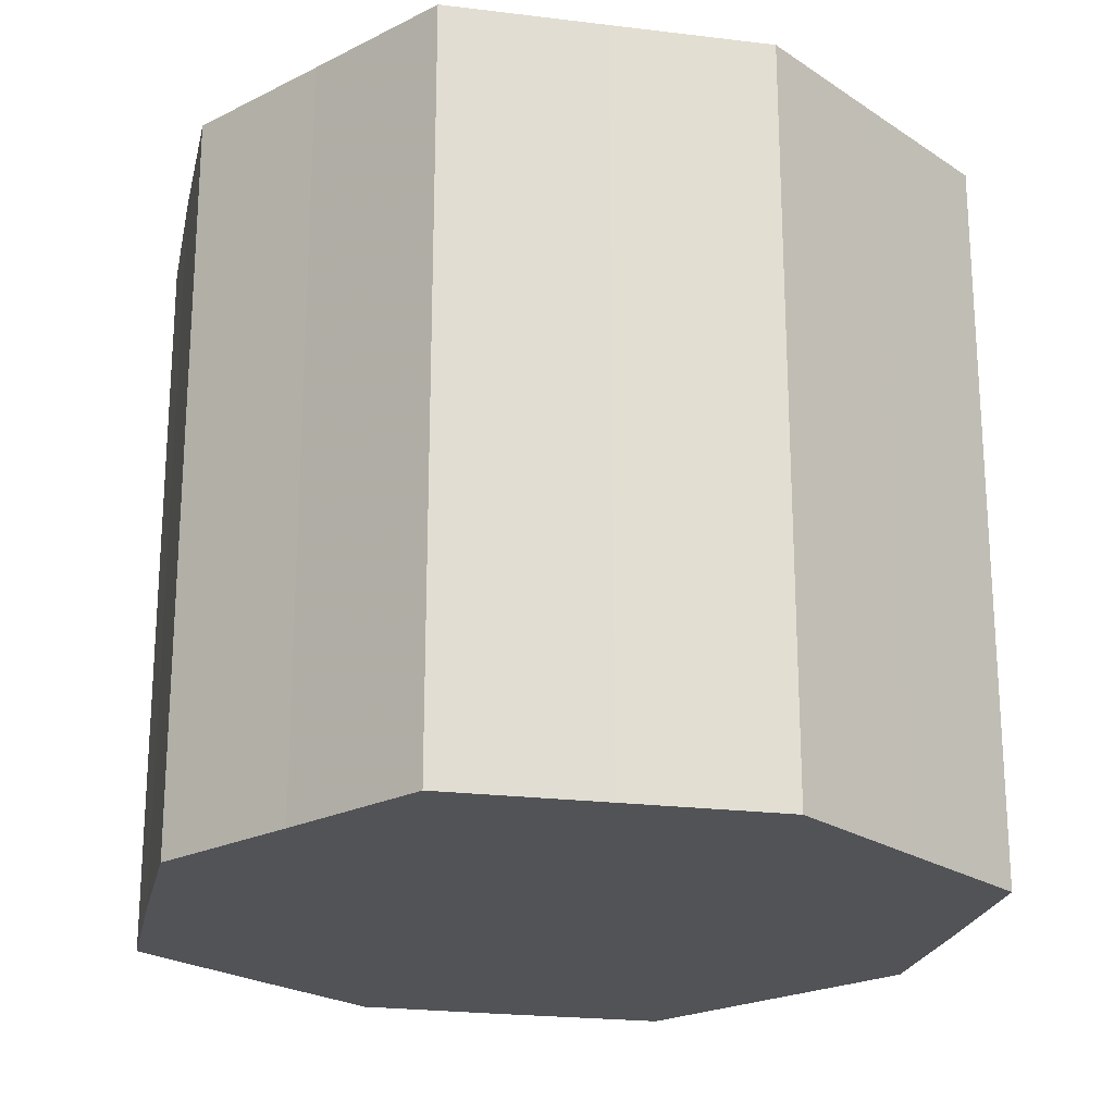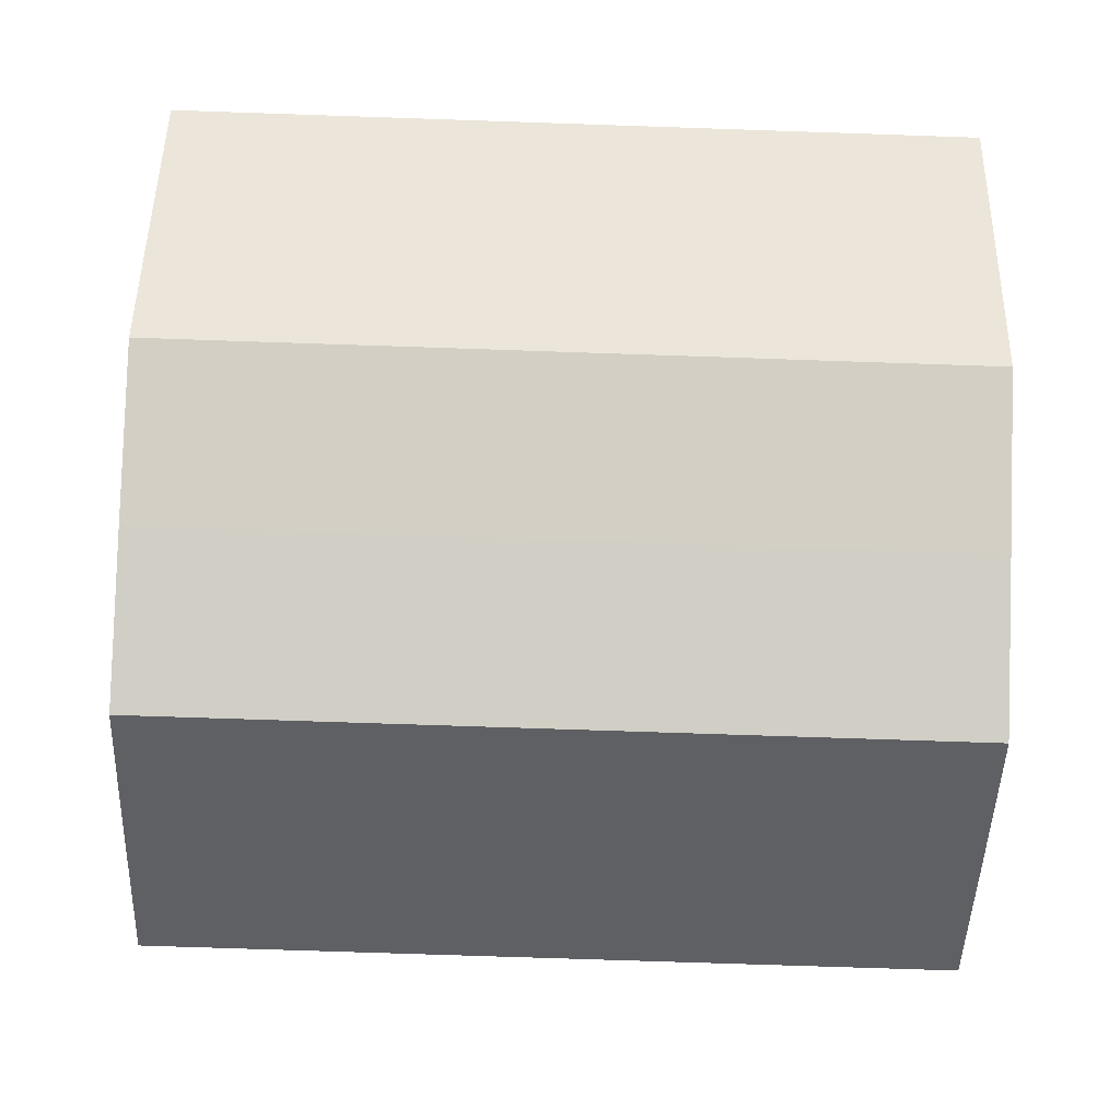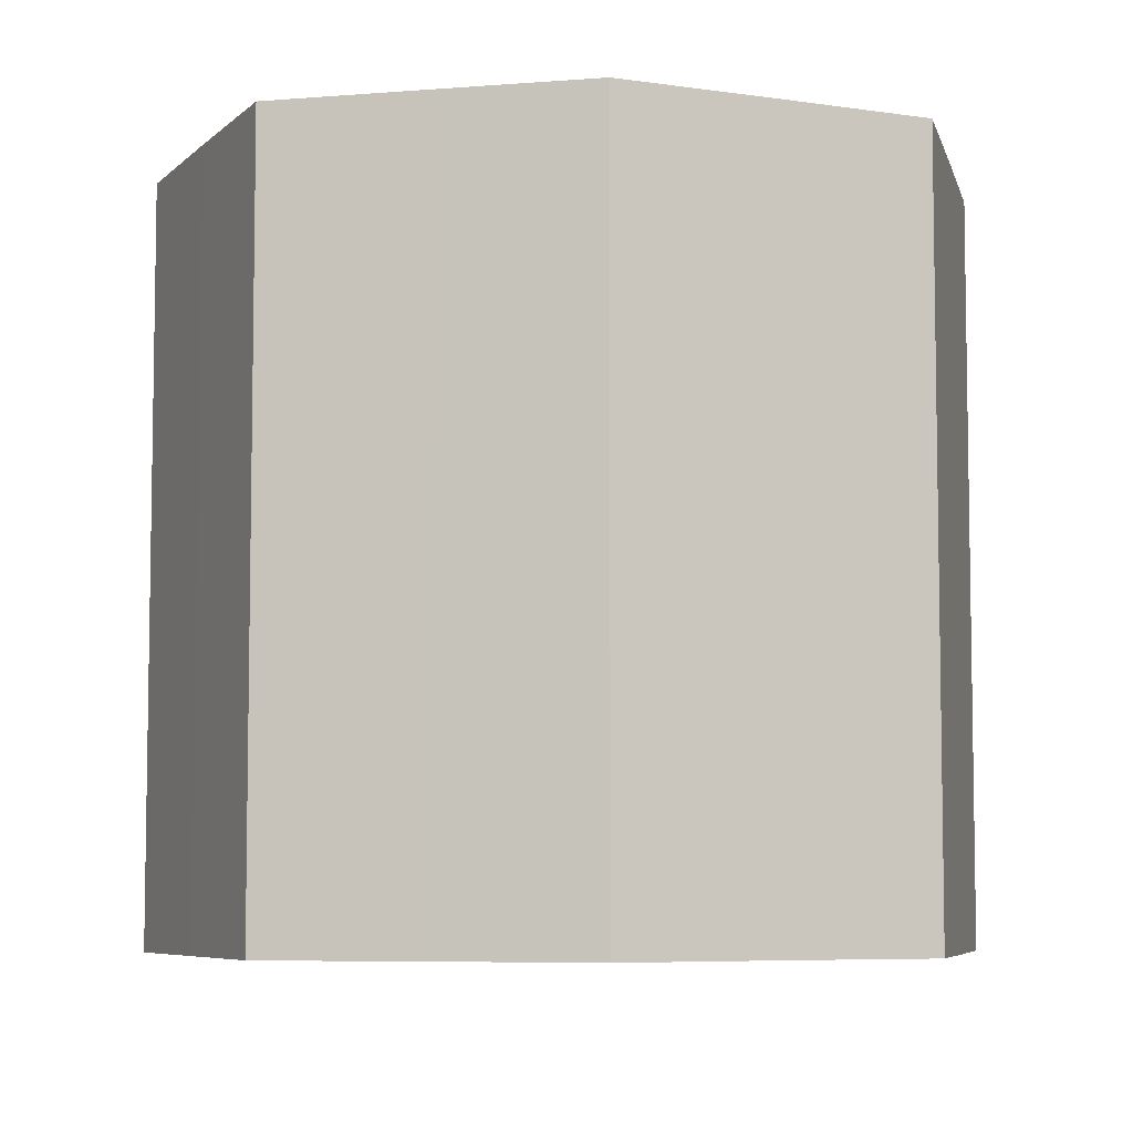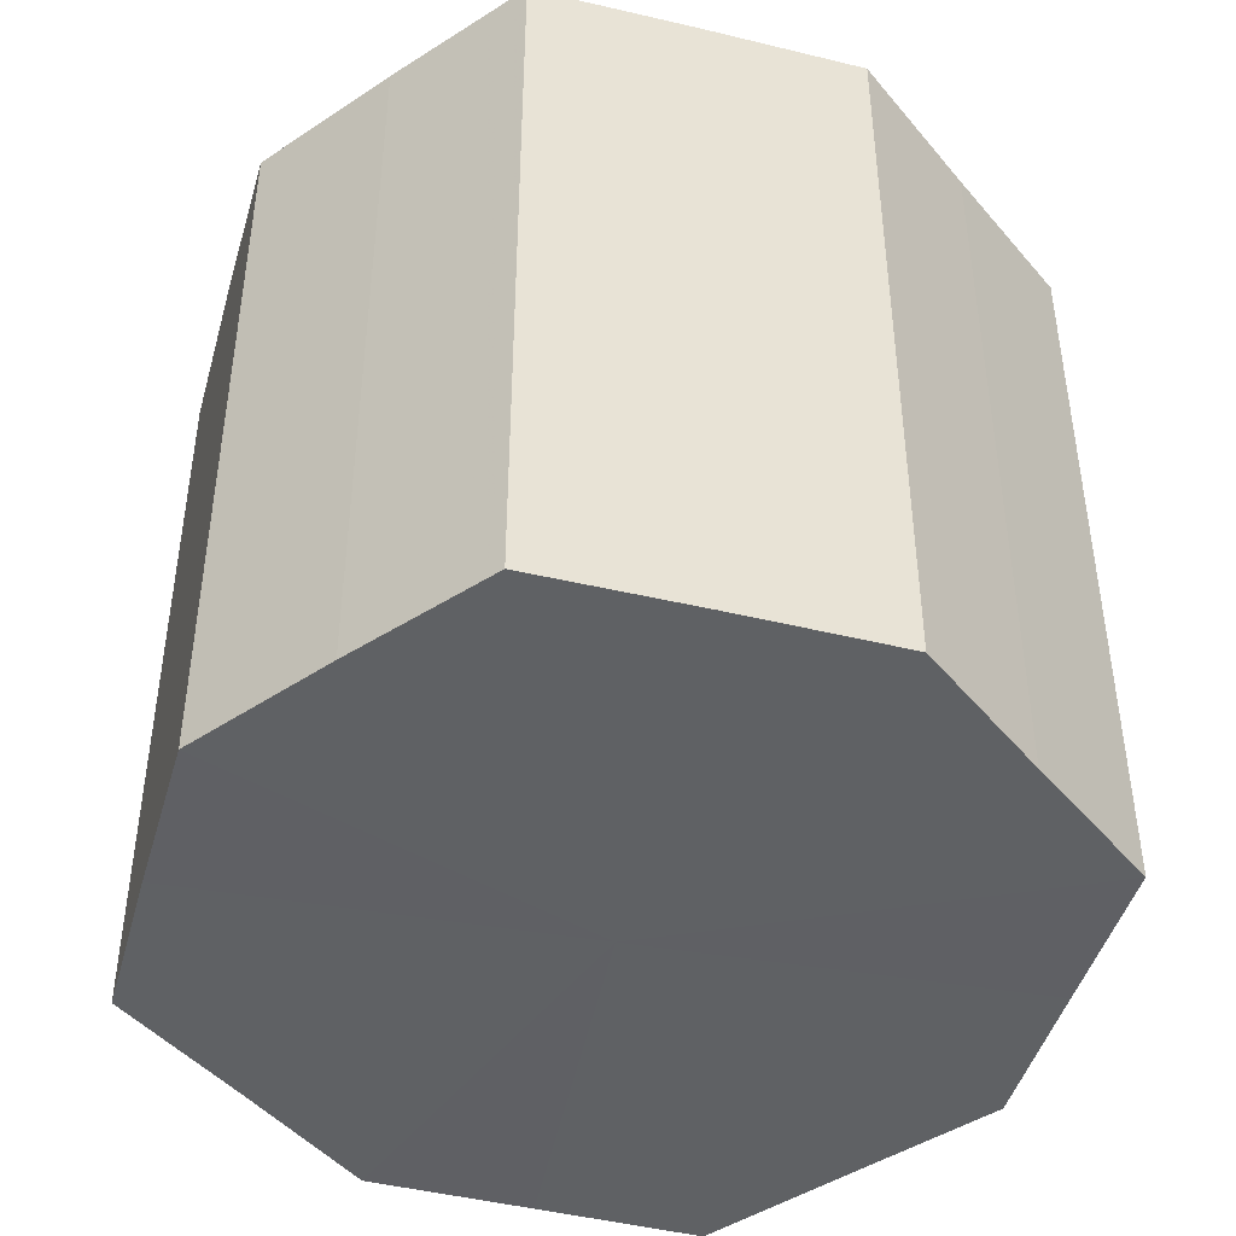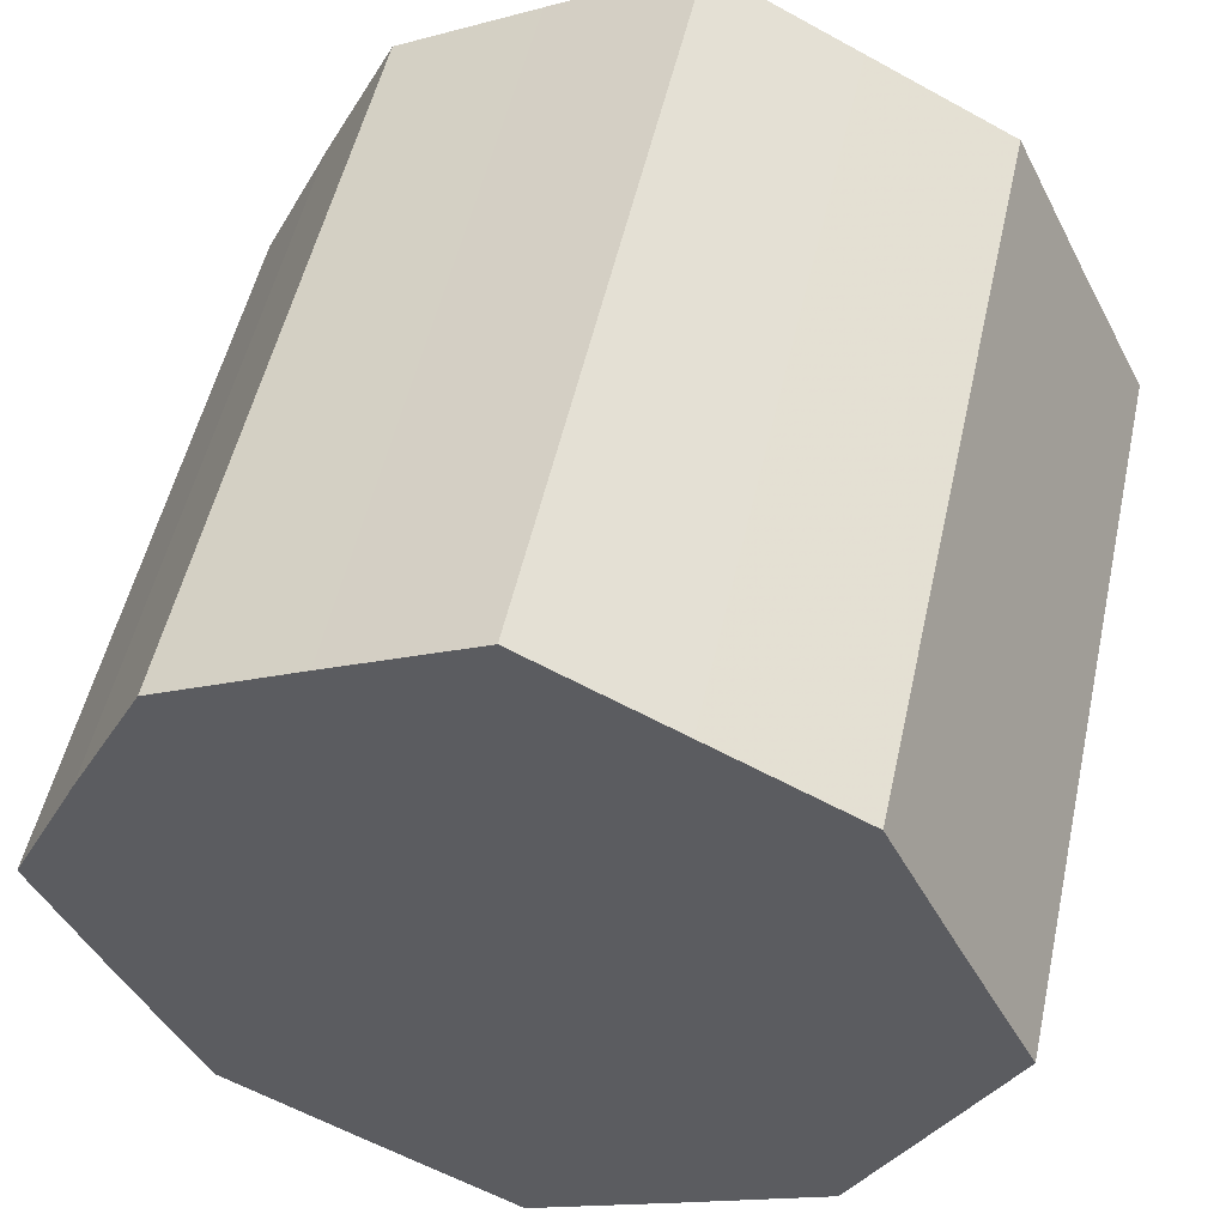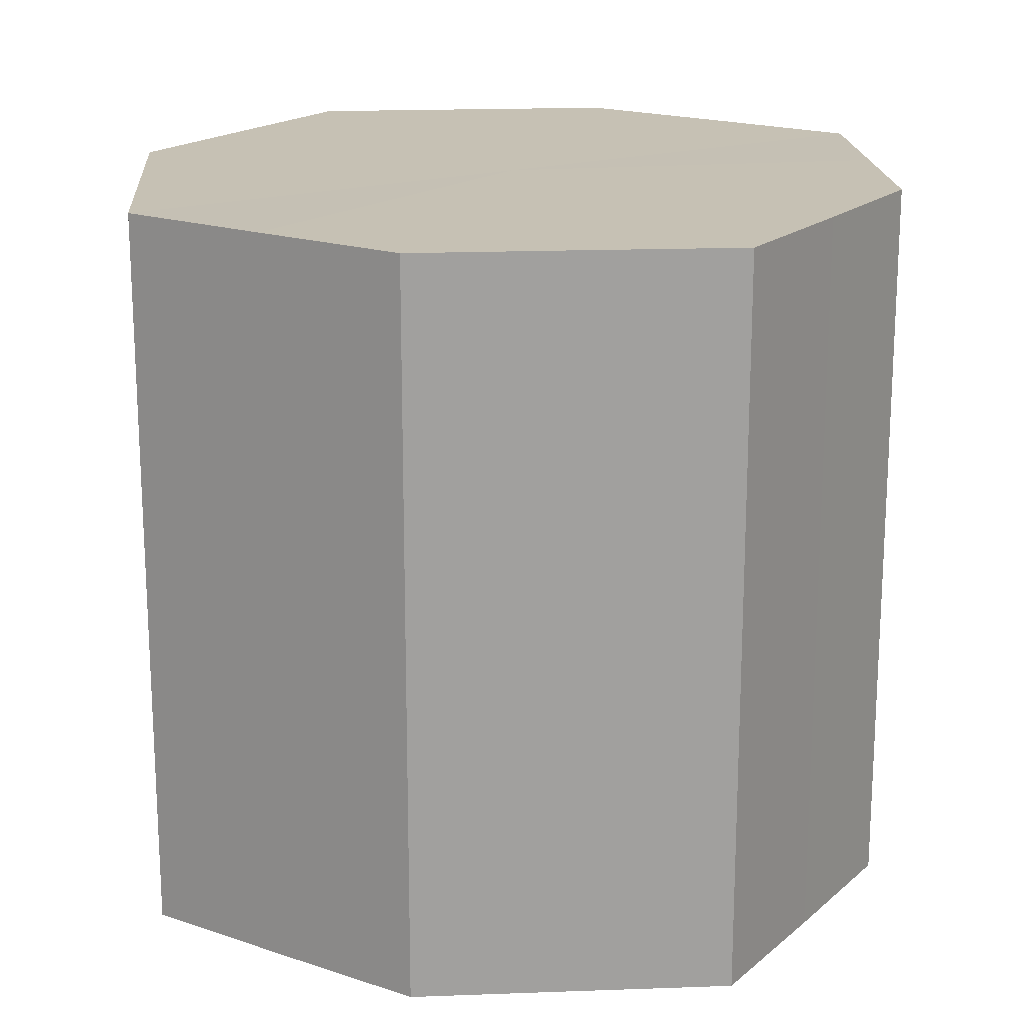
<metadata>
{"format":"obj","ext":"obj","renderer":"f3d","projection":"perspective","resolution":1024,"background":"white","views":[{"elev":-22.4,"azim":-165.4,"up":"+Z"},{"elev":-70.9,"azim":-92.0,"up":"+Y"},{"elev":-6.5,"azim":129.7,"up":"+Z"},{"elev":-45.4,"azim":100.7,"up":"+Z"},{"elev":51.8,"azim":-167.6,"up":"+Y"},{"elev":18.5,"azim":-120.5,"up":"+Z"}]}
</metadata>
<code>
o 25843
v 2245 1882 14.26
v 2245 1882 14.26
v 2245 1882 14.36
v 2245 1882 14.26
v 2245 1882 14.36
v 2245 1882 14.26
v 2245 1882 14.36
v 2245 1882 14.26
v 2245 1882 14.36
v 2245 1882 14.26
v 2245 1882 14.36
v 2245 1882 14.26
v 2245 1882 14.36
v 2245 1882 14.26
v 2245 1882 14.36
v 2245 1882 14.26
v 2245 1882 14.36
v 2245 1882 14.26
v 2245 1882 14.36
v 2245 1882 14.26
v 2245 1882 14.36
v 2245 1882 14.26
v 2245 1882 14.36
v 2245 1882 14.26
v 2245 1882 14.36
v 2245 1882 14.26
v 2245 1882 14.36
v 2245 1882 14.26
v 2245 1882 14.36
v 2245 1882 14.26
v 2245 1882 14.36
v 2245 1882 14.36
v 2245 1882 14.36
v 2245 1882 14.26
v 2245 1882 14.36
v 2245 1882 14.26
v 2245 1882 14.36
v 2245 1882 14.36
v 2245 1882 14.26
v 2245 1882 14.36
v 2245 1882 14.26
v 2245 1882 14.26
v 2245 1882 14.36
v 2245 1882 14.36
v 2245 1882 14.26
v 2245 1882 14.36
v 2245 1882 14.26
v 2245 1882 14.26
v 2245 1882 14.36
v 2245 1882 14.36
v 2245 1882 14.26
v 2245 1882 14.36
v 2245 1882 14.26
v 2245 1882 14.26
v 2245 1882 14.36
v 2245 1882 14.36
v 2245 1882 14.26
v 2245 1882 14.36
v 2245 1882 14.26
v 2245 1882 14.26
v 2245 1882 14.36
v 2245 1882 14.36
v 2245 1882 14.26
v 2245 1882 14.26
v 2245 1882 14.26
v 2245 1882 14.26
v 2245 1882 14.26
v 2245 1882 14.26
v 2245 1882 14.26
v 2245 1882 14.26
v 2245 1882 14.26
v 2245 1882 14.26
v 2245 1882 14.26
v 2245 1882 14.26
v 2245 1882 14.26
v 2245 1882 14.26
v 2245 1882 14.26
v 2245 1882 14.26
v 2245 1882 14.26
v 2245 1882 14.26
v 2245 1882 14.26
v 2245 1882 14.36
v 2245 1882 14.36
v 2245 1882 14.36
v 2245 1882 14.36
v 2245 1882 14.36
v 2245 1882 14.36
v 2245 1882 14.36
v 2245 1882 14.36
v 2245 1882 14.36
v 2245 1882 14.36
v 2245 1882 14.36
v 2245 1882 14.36
v 2245 1882 14.36
v 2245 1882 14.36
v 2245 1882 14.36
v 2245 1882 14.36
v 2245 1882 14.36
f 1 2 3
f 2 4 5
f 6 1 7
f 4 8 9
f 10 6 11
f 8 12 13
f 14 10 15
f 12 16 17
f 18 14 19
f 16 20 21
f 22 18 23
f 20 24 25
f 26 22 27
f 24 28 29
f 30 26 31
f 28 30 32
f 33 34 35
f 35 36 37
f 38 39 33
f 40 41 38
f 37 42 43
f 44 45 40
f 46 47 44
f 43 48 49
f 50 51 46
f 52 53 50
f 49 54 55
f 56 57 52
f 58 59 56
f 55 60 61
f 62 63 58
f 61 64 62
f 65 66 67
f 65 68 66
f 65 67 69
f 65 70 68
f 65 69 71
f 65 72 70
f 65 71 73
f 65 74 72
f 65 73 75
f 65 76 74
f 65 75 77
f 65 78 76
f 65 77 79
f 65 80 78
f 65 79 81
f 65 81 80
f 82 83 84
f 82 85 83
f 82 84 86
f 82 87 85
f 82 86 88
f 82 89 87
f 82 88 90
f 82 91 89
f 82 90 92
f 82 93 91
f 82 92 94
f 82 95 93
f 82 94 96
f 82 97 95
f 82 96 98
f 82 98 97

</code>
